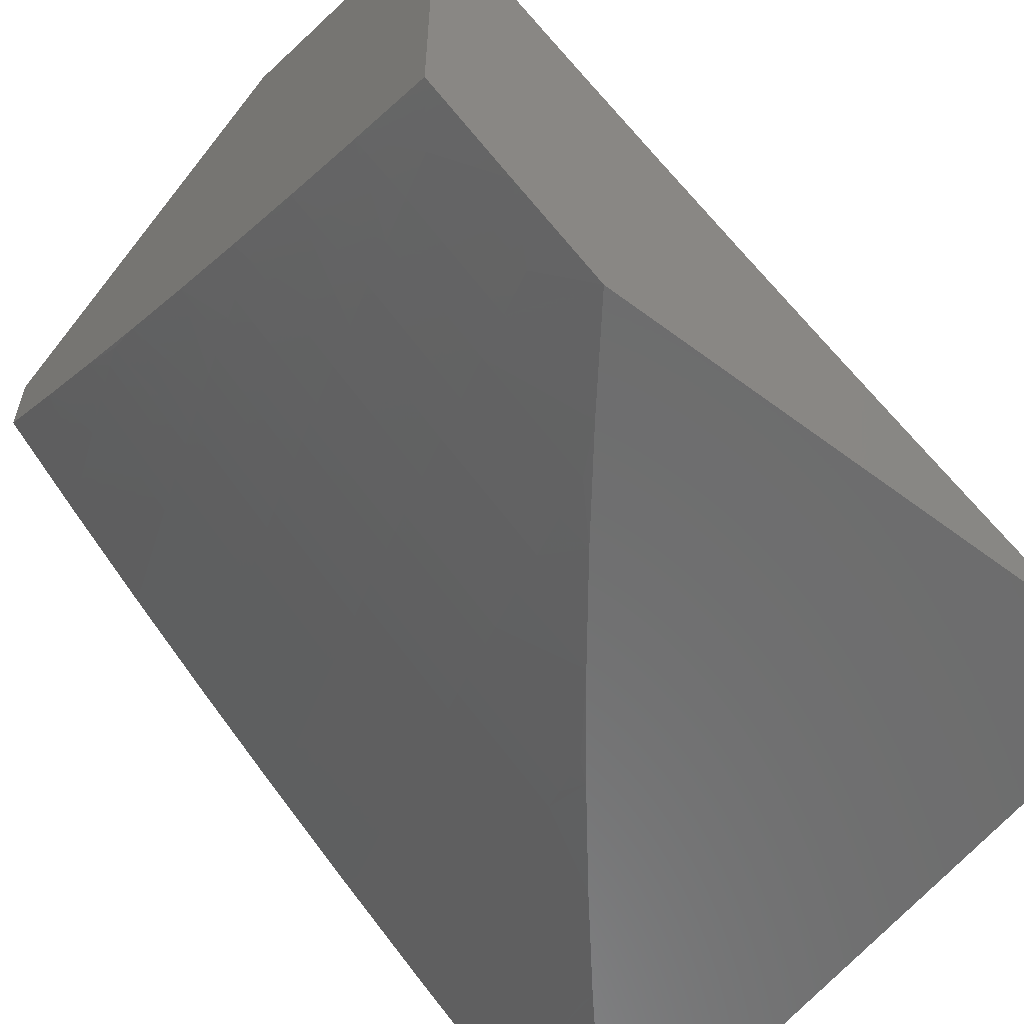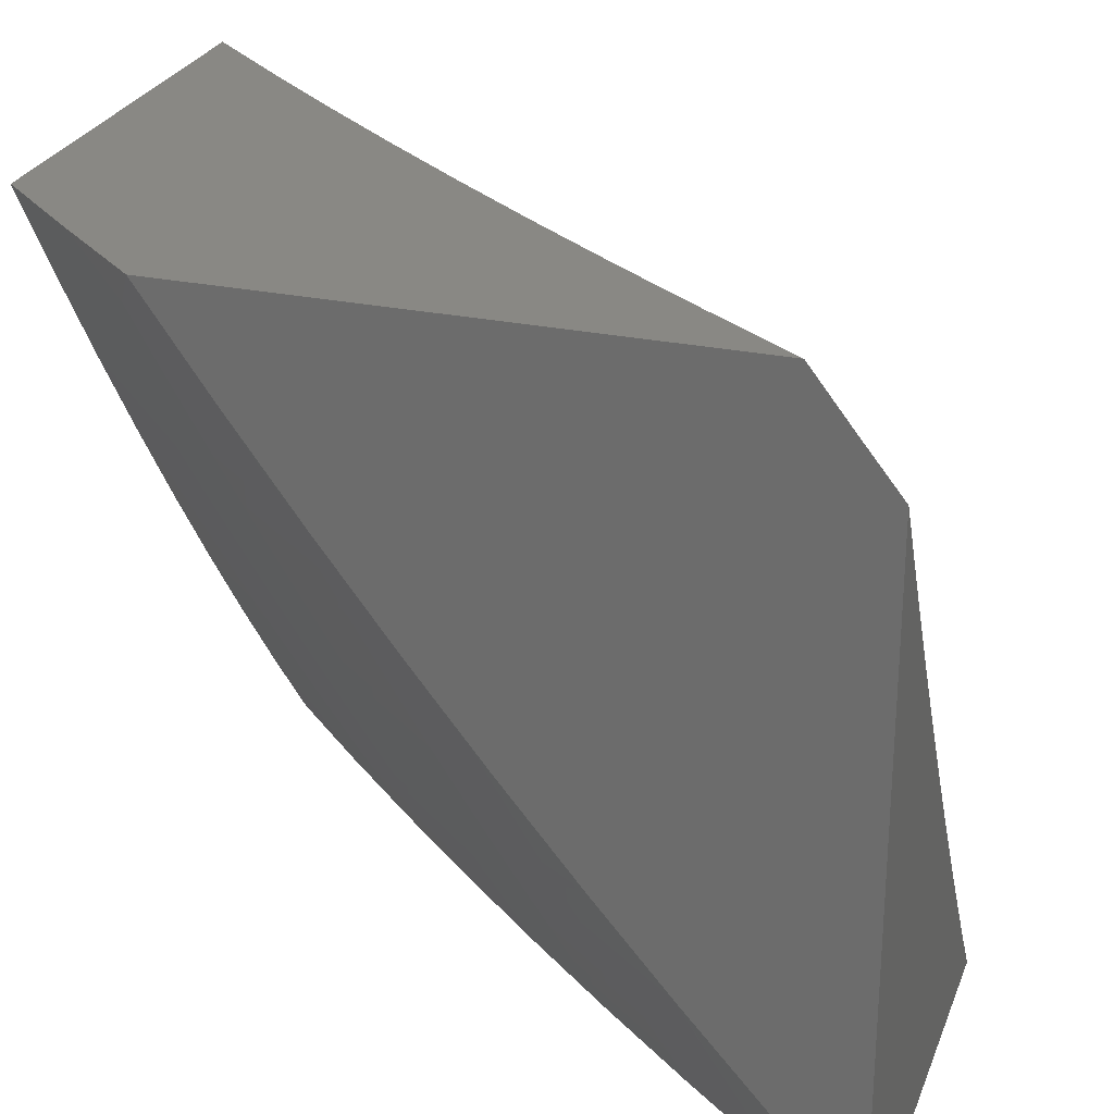
<metadata>
{"format":"stl","ext":"stl","renderer":"f3d","projection":"perspective","resolution":1024,"background":"white","views":[{"elev":-59.1,"azim":-37.7,"up":"+Y"},{"elev":26.7,"azim":18.2,"up":"+Z"}]}
</metadata>
<code>
# stl→obj: 360 verts, 716 faces
v -6.134 -7.33 -6
v -6.145 -7.344 -5.969
v -6 -7.436 -6
v -6.011 -7.449 -5.969
v -6 -7.511 -5.895
v -6.022 -7.463 -5.939
v -6.033 -7.476 -5.908
v -6.168 -7.371 -5.908
v -6.179 -7.384 -5.877
v -6.311 -7.276 -5.877
v -6.322 -7.289 -5.846
v -6.453 -7.179 -5.846
v -6.464 -7.191 -5.816
v -6.593 -7.078 -5.816
v -6.605 -7.091 -5.785
v -6.669 -7.033 -5.785
v -6.681 -7.046 -5.754
v -6.709 -7 -5.78
v -6.769 -7 -5.706
v -6.277 -7.237 -5.969
v -6.266 -7.223 -6
v -6.407 -7.127 -5.969
v -6.397 -7.112 -6
v -6.535 -7.015 -5.969
v -6.525 -7 -6
v -6.587 -7 -5.927
v -6.649 -7 -5.854
v -6.558 -7.041 -5.908
v -6.546 -7.028 -5.939
v -6.657 -7.021 -5.816
v -6.646 -7.009 -5.846
v -6.57 -7.053 -5.877
v -6.582 -7.066 -5.846
v -6.441 -7.166 -5.877
v -6.828 -7 -5.631
v -6.767 -7.012 -5.692
v -6.692 -7.058 -5.723
v -6.617 -7.103 -5.754
v -6.476 -7.204 -5.785
v -6.333 -7.302 -5.816
v -6.19 -7.397 -5.846
v -6.044 -7.49 -5.877
v -6.886 -7 -5.555
v -6.802 -7.047 -5.598
v -6.79 -7.036 -5.63
v -6.779 -7.024 -5.661
v -6.715 -7.082 -5.661
v -6.704 -7.07 -5.692
v -6.639 -7.128 -5.692
v -6.628 -7.116 -5.723
v -6.498 -7.229 -5.723
v -6.487 -7.217 -5.754
v -6.355 -7.328 -5.754
v -6.344 -7.315 -5.785
v -6.212 -7.423 -5.785
v -6.201 -7.41 -5.816
v -6.065 -7.517 -5.816
v -6.055 -7.503 -5.846
v -6.943 -7 -5.478
v -6.888 -7.011 -5.536
v -6.813 -7.059 -5.567
v -6.738 -7.106 -5.598
v -6.726 -7.094 -5.63
v -6.662 -7.152 -5.63
v -6.651 -7.14 -5.661
v -6.52 -7.254 -5.661
v -6.509 -7.242 -5.692
v -6.377 -7.353 -5.692
v -6.366 -7.34 -5.723
v -6.233 -7.449 -5.723
v -6.222 -7.436 -5.754
v -6.087 -7.543 -5.754
v -6.076 -7.53 -5.785
v -6 -7.585 -5.788
v -7 -7 -5.401
v -6.922 -7.046 -5.442
v -6.911 -7.034 -5.473
v -6.9 -7.023 -5.505
v -6.836 -7.082 -5.505
v -6.824 -7.071 -5.536
v -6.76 -7.13 -5.536
v -6.749 -7.118 -5.567
v -6.684 -7.176 -5.567
v -6.673 -7.164 -5.598
v -6.542 -7.278 -5.598
v -6.532 -7.266 -5.63
v -6.399 -7.378 -5.63
v -6.388 -7.366 -5.661
v -6.255 -7.475 -5.661
v -6.244 -7.462 -5.692
v -6.108 -7.569 -5.692
v -6.097 -7.556 -5.723
v -6.944 -7.068 -5.379
v -7 -7.068 -5.302
v -6.966 -7.09 -5.316
v -6.987 -7.112 -5.253
v -6.901 -7.15 -5.316
v -6.923 -7.173 -5.253
v -6.836 -7.21 -5.316
v -6.858 -7.232 -5.253
v -6.771 -7.269 -5.316
v -6.792 -7.291 -5.253
v -6.638 -7.385 -5.316
v -6.659 -7.408 -5.253
v -6.504 -7.499 -5.316
v -6.524 -7.522 -5.253
v -6.367 -7.61 -5.316
v -6.387 -7.633 -5.253
v -6.229 -7.719 -5.316
v -6.248 -7.743 -5.253
v -6.107 -7.849 -5.253
v -6.126 -7.873 -5.19
v -6 -7.934 -5.242
v -6.144 -7.897 -5.127
v -6 -8 -5.13
v -6.052 -8 -5.065
v -6.162 -7.92 -5.064
v -6.103 -8 -5
v -6.219 -7.914 -5
v -6.304 -7.812 -5.064
v -6.335 -7.825 -5
v -6.449 -7.736 -5
v -6.444 -7.702 -5.064
v -6.562 -7.644 -5
v -6.583 -7.59 -5.064
v -6.673 -7.552 -5
v -6.719 -7.475 -5.064
v -6.784 -7.457 -5
v -6.853 -7.357 -5.064
v -6.892 -7.361 -5
v -6.919 -7.297 -5.064
v -7 -7.263 -5
v -6.985 -7.237 -5.064
v -7 -7.199 -5.102
v -6.965 -7.216 -5.127
v -6.944 -7.194 -5.19
v -6.878 -7.254 -5.19
v -7 -7.134 -5.202
v -6 -7.867 -5.353
v -6.088 -7.825 -5.316
v -6.209 -7.694 -5.379
v -6.347 -7.586 -5.379
v -6.483 -7.475 -5.379
v -6.617 -7.362 -5.379
v -6.75 -7.246 -5.379
v -6.815 -7.187 -5.379
v -6.88 -7.128 -5.379
v -6.069 -7.801 -5.379
v -6 -7.799 -5.463
v -6.05 -7.776 -5.442
v -6.04 -7.763 -5.473
v -6.179 -7.658 -5.473
v -6.169 -7.645 -5.505
v -6.317 -7.549 -5.473
v -6.307 -7.537 -5.505
v -6.452 -7.439 -5.473
v -6.442 -7.427 -5.505
v -6.586 -7.326 -5.473
v -6.575 -7.315 -5.505
v -6.717 -7.211 -5.473
v -6.706 -7.2 -5.505
v -6.782 -7.153 -5.473
v -6.771 -7.141 -5.505
v -6.847 -7.094 -5.473
v -6.03 -7.751 -5.505
v -6 -7.729 -5.572
v -6.02 -7.738 -5.536
v -6.01 -7.725 -5.567
v -6.149 -7.62 -5.567
v -6.139 -7.607 -5.598
v -6.286 -7.512 -5.567
v -6.276 -7.5 -5.598
v -6.42 -7.403 -5.567
v -6.41 -7.39 -5.598
v -6.553 -7.291 -5.567
v -6 -7.658 -5.681
v -6.118 -7.582 -5.661
v -6.128 -7.595 -5.63
v -6.265 -7.487 -5.63
v -6.157 -7.357 -5.939
v -6.288 -7.25 -5.939
v -6.418 -7.14 -5.939
v -6.299 -7.263 -5.908
v -6.296 -7.525 -5.536
v -6.159 -7.633 -5.536
v -6.431 -7.415 -5.536
v -6.564 -7.303 -5.536
v -6.695 -7.188 -5.536
v -6.327 -7.562 -5.442
v -6.189 -7.67 -5.442
v -6.463 -7.451 -5.442
v -6.596 -7.338 -5.442
v -6.728 -7.223 -5.442
v -6.793 -7.164 -5.442
v -6.858 -7.105 -5.442
v -6.406 -7.657 -5.19
v -6.267 -7.766 -5.19
v -6.425 -7.68 -5.127
v -6.286 -7.789 -5.127
v -6.544 -7.545 -5.19
v -6.679 -7.43 -5.19
v -6.812 -7.314 -5.19
v -6.563 -7.567 -5.127
v -6.699 -7.453 -5.127
v -6.833 -7.335 -5.127
v -6.899 -7.276 -5.127
v -6.43 -7.153 -5.908
v -6.881 -7.221 -6
v -6.891 -7.235 -5.969
v -7 -7.106 -6
v -6.903 -7.247 -5.939
v -7 -7.199 -5.88
v -6.915 -7.26 -5.908
v -6.927 -7.272 -5.877
v -6.803 -7.388 -5.877
v -6.815 -7.4 -5.846
v -6.69 -7.514 -5.846
v -6.701 -7.526 -5.815
v -6.573 -7.638 -5.815
v -6.584 -7.651 -5.784
v -6.455 -7.76 -5.784
v -6.465 -7.773 -5.753
v -6.334 -7.88 -5.753
v -6.344 -7.893 -5.722
v -6.211 -7.999 -5.722
v -6.305 -8 -5.61
v -6.206 -8 -5.727
v -6.201 -7.986 -5.753
v -6.191 -7.972 -5.784
v -6.324 -7.867 -5.784
v -6.313 -7.854 -5.815
v -6.444 -7.747 -5.815
v -6.433 -7.734 -5.846
v -6.562 -7.625 -5.846
v -6.551 -7.612 -5.877
v -6.678 -7.501 -5.877
v -6.667 -7.488 -5.908
v -6.792 -7.375 -5.908
v -6.78 -7.363 -5.939
v -6.761 -7.333 -6
v -6.769 -7.35 -5.969
v -6.656 -7.476 -5.939
v -6.54 -7.599 -5.908
v -6.422 -7.721 -5.877
v -6.302 -7.841 -5.846
v -6.18 -7.959 -5.815
v -6.638 -7.444 -6
v -6.644 -7.463 -5.969
v -6.529 -7.586 -5.939
v -6.411 -7.708 -5.908
v -6.292 -7.828 -5.877
v -6.17 -7.946 -5.846
v -6.104 -8 -5.842
v -6.514 -7.553 -6
v -6.518 -7.573 -5.969
v -6.401 -7.695 -5.939
v -6.281 -7.815 -5.908
v -6.16 -7.932 -5.877
v -6.388 -7.66 -6
v -6.39 -7.682 -5.969
v -6.27 -7.801 -5.939
v -6.149 -7.919 -5.908
v -6.261 -7.765 -6
v -6.26 -7.788 -5.969
v -6.139 -7.905 -5.939
v -6.131 -7.868 -6
v -6.128 -7.892 -5.969
v -6 -7.968 -6
v -6 -8 -5.955
v -6.403 -8 -5.491
v -6.395 -7.957 -5.567
v -6.385 -7.944 -5.598
v -6.375 -7.932 -5.629
v -6.507 -7.823 -5.629
v -6.497 -7.811 -5.66
v -6.627 -7.701 -5.66
v -6.617 -7.688 -5.691
v -6.745 -7.576 -5.691
v -6.734 -7.564 -5.722
v -6.86 -7.449 -5.722
v -6.849 -7.437 -5.753
v -6.973 -7.321 -5.753
v -6.962 -7.309 -5.784
v -7 -7.291 -5.759
v -6.95 -7.297 -5.815
v -6.939 -7.284 -5.846
v -6.498 -8 -5.371
v -6.425 -7.994 -5.473
v -6.415 -7.982 -5.504
v -6.405 -7.969 -5.536
v -6.538 -7.86 -5.536
v -6.528 -7.848 -5.567
v -6.659 -7.737 -5.567
v -6.648 -7.725 -5.598
v -6.777 -7.612 -5.598
v -6.767 -7.6 -5.629
v -6.894 -7.485 -5.629
v -6.882 -7.473 -5.66
v -7 -7.381 -5.636
v -6.996 -7.345 -5.691
v -6.985 -7.333 -5.722
v -6.591 -8 -5.249
v -6.608 -7.944 -5.316
v -6.588 -7.921 -5.379
v -6.568 -7.897 -5.442
v -6.7 -7.785 -5.442
v -6.69 -7.774 -5.473
v -6.82 -7.66 -5.473
v -6.809 -7.648 -5.504
v -6.937 -7.533 -5.504
v -6.926 -7.521 -5.536
v -7 -7.469 -5.511
v -6.915 -7.509 -5.567
v -6.904 -7.497 -5.598
v -6.683 -8 -5.125
v -6.647 -7.991 -5.19
v -6.627 -7.968 -5.253
v -6.741 -7.832 -5.316
v -6.721 -7.809 -5.379
v -6.851 -7.695 -5.379
v -6.83 -7.672 -5.442
v -6.958 -7.556 -5.442
v -6.948 -7.544 -5.473
v -6.771 -8 -5
v -6.799 -7.9 -5.127
v -6.78 -7.878 -5.19
v -6.76 -7.855 -5.253
v -6.818 -7.922 -5.063
v -6.886 -7.901 -5
v -6.95 -7.807 -5.063
v -7 -7.801 -5
v -7 -7.721 -5.13
v -7 -7.639 -5.258
v -6.911 -7.763 -5.19
v -6.931 -7.785 -5.127
v -7 -7.555 -5.385
v -6.979 -7.579 -5.379
v -6.871 -7.718 -5.316
v -6.891 -7.74 -5.253
v -6.826 -7.413 -5.815
v -6.838 -7.425 -5.784
v -6.712 -7.539 -5.784
v -6.871 -7.461 -5.691
v -6.723 -7.551 -5.753
v -6.606 -7.676 -5.722
v -6.486 -7.798 -5.691
v -6.365 -7.919 -5.66
v -6.756 -7.588 -5.66
v -6.638 -7.713 -5.629
v -6.518 -7.836 -5.598
v -6.788 -7.624 -5.567
v -6.799 -7.636 -5.536
v -6.669 -7.75 -5.536
v -6.595 -7.663 -5.753
v -6.68 -7.762 -5.504
v -6.558 -7.885 -5.473
v -6.476 -7.786 -5.722
v -6.355 -7.906 -5.691
v -6.548 -7.873 -5.504
v -7 -7 -6
f 1 2 3
f 3 2 4
f 3 4 5
f 5 4 6
f 5 6 7
f 7 6 8
f 7 8 9
f 9 8 10
f 9 10 11
f 11 10 12
f 11 12 13
f 13 12 14
f 13 14 15
f 15 14 16
f 15 16 17
f 17 16 18
f 17 18 19
f 2 1 20
f 20 1 21
f 20 21 22
f 22 21 23
f 22 23 24
f 24 23 25
f 24 25 26
f 27 28 26
f 26 28 29
f 26 29 24
f 24 29 22
f 18 30 27
f 27 30 31
f 27 31 32
f 32 31 33
f 32 33 34
f 34 33 12
f 34 12 10
f 35 36 19
f 19 36 37
f 19 37 17
f 17 37 38
f 17 38 15
f 15 38 39
f 15 39 13
f 13 39 40
f 13 40 11
f 11 40 41
f 11 41 9
f 9 41 42
f 9 42 7
f 7 42 5
f 43 44 35
f 35 44 45
f 35 45 46
f 46 45 47
f 46 47 48
f 48 47 49
f 48 49 50
f 50 49 51
f 50 51 52
f 52 51 53
f 52 53 54
f 54 53 55
f 54 55 56
f 56 55 57
f 56 57 58
f 58 57 5
f 58 5 42
f 59 60 43
f 43 60 61
f 43 61 44
f 44 61 62
f 44 62 63
f 63 62 64
f 63 64 65
f 65 64 66
f 65 66 67
f 67 66 68
f 67 68 69
f 69 68 70
f 69 70 71
f 71 70 72
f 71 72 73
f 73 72 74
f 73 74 57
f 57 74 5
f 75 76 59
f 59 76 77
f 59 77 78
f 78 77 79
f 78 79 80
f 80 79 81
f 80 81 82
f 82 81 83
f 82 83 84
f 84 83 85
f 84 85 86
f 86 85 87
f 86 87 88
f 88 87 89
f 88 89 90
f 90 89 91
f 90 91 92
f 92 91 74
f 92 74 72
f 76 75 93
f 93 75 94
f 93 94 95
f 95 94 96
f 95 96 97
f 97 96 98
f 97 98 99
f 99 98 100
f 99 100 101
f 101 100 102
f 101 102 103
f 103 102 104
f 103 104 105
f 105 104 106
f 105 106 107
f 107 106 108
f 107 108 109
f 109 108 110
f 109 110 111
f 111 110 112
f 111 112 113
f 113 112 114
f 113 114 115
f 115 114 116
f 116 114 117
f 116 117 118
f 118 117 119
f 119 117 120
f 119 120 121
f 121 120 122
f 122 120 123
f 122 123 124
f 124 123 125
f 124 125 126
f 126 125 127
f 126 127 128
f 128 127 129
f 128 129 130
f 130 129 131
f 130 131 132
f 132 131 133
f 132 133 134
f 134 133 135
f 134 135 136
f 136 135 137
f 136 137 100
f 100 137 102
f 94 138 96
f 96 138 98
f 98 138 136
f 136 138 134
f 113 139 111
f 111 139 140
f 111 140 109
f 109 140 141
f 109 141 107
f 107 141 142
f 107 142 105
f 105 142 143
f 105 143 103
f 103 143 144
f 103 144 101
f 101 144 145
f 101 145 99
f 99 145 146
f 99 146 97
f 97 146 147
f 97 147 95
f 95 147 93
f 140 139 148
f 148 139 149
f 148 149 150
f 150 149 151
f 150 151 152
f 152 151 153
f 152 153 154
f 154 153 155
f 154 155 156
f 156 155 157
f 156 157 158
f 158 157 159
f 158 159 160
f 160 159 161
f 160 161 162
f 162 161 163
f 162 163 164
f 164 163 79
f 164 79 77
f 151 149 165
f 165 149 166
f 165 166 167
f 167 166 168
f 167 168 169
f 169 168 170
f 169 170 171
f 171 170 172
f 171 172 173
f 173 172 174
f 173 174 175
f 175 174 85
f 175 85 83
f 166 176 168
f 168 176 170
f 74 91 176
f 176 91 177
f 176 177 178
f 178 177 179
f 178 179 172
f 172 179 174
f 6 4 180
f 180 4 2
f 180 2 181
f 181 2 20
f 181 20 182
f 182 20 22
f 182 22 29
f 6 180 8
f 8 180 183
f 8 183 10
f 10 183 34
f 183 180 181
f 58 42 41
f 58 41 56
f 56 41 40
f 56 40 54
f 54 40 39
f 54 39 52
f 52 39 38
f 52 38 50
f 50 38 37
f 50 37 48
f 48 37 36
f 48 36 46
f 46 36 35
f 73 57 55
f 73 55 71
f 71 55 53
f 71 53 69
f 69 53 51
f 69 51 67
f 67 51 49
f 67 49 65
f 65 49 47
f 65 47 63
f 63 47 45
f 63 45 44
f 92 72 70
f 92 70 90
f 90 70 68
f 90 68 88
f 88 68 66
f 88 66 86
f 86 66 64
f 86 64 84
f 84 64 62
f 84 62 82
f 82 62 61
f 82 61 80
f 80 61 60
f 80 60 78
f 78 60 59
f 177 91 89
f 177 89 179
f 179 89 87
f 179 87 174
f 174 87 85
f 178 172 170
f 171 184 169
f 169 184 185
f 169 185 167
f 167 185 165
f 184 155 185
f 185 155 153
f 185 153 165
f 165 153 151
f 184 171 186
f 186 171 173
f 186 173 187
f 187 173 175
f 187 175 188
f 188 175 83
f 188 83 81
f 155 184 157
f 157 184 186
f 157 186 159
f 159 186 187
f 159 187 161
f 161 187 188
f 161 188 163
f 163 188 81
f 163 81 79
f 154 189 152
f 152 189 190
f 152 190 150
f 150 190 148
f 189 142 190
f 190 142 141
f 190 141 148
f 148 141 140
f 189 154 191
f 191 154 156
f 191 156 192
f 192 156 158
f 192 158 193
f 193 158 160
f 193 160 194
f 194 160 162
f 194 162 195
f 195 162 164
f 195 164 76
f 76 164 77
f 142 189 143
f 143 189 191
f 143 191 144
f 144 191 192
f 144 192 145
f 145 192 193
f 145 193 146
f 146 193 194
f 146 194 147
f 147 194 195
f 147 195 93
f 93 195 76
f 108 196 110
f 110 196 197
f 110 197 112
f 112 197 114
f 196 198 197
f 197 198 199
f 197 199 114
f 114 199 117
f 196 108 200
f 200 108 106
f 200 106 201
f 201 106 104
f 201 104 202
f 202 104 102
f 202 102 137
f 198 123 199
f 199 123 120
f 199 120 117
f 198 196 203
f 203 196 200
f 203 200 204
f 204 200 201
f 204 201 205
f 205 201 202
f 205 202 206
f 206 202 137
f 206 137 135
f 123 198 125
f 125 198 203
f 125 203 127
f 127 203 204
f 127 204 129
f 129 204 205
f 129 205 131
f 131 205 206
f 131 206 133
f 133 206 135
f 176 178 170
f 183 181 207
f 207 181 182
f 207 182 28
f 28 182 29
f 32 34 207
f 207 34 183
f 32 207 28
f 14 12 33
f 27 32 28
f 31 30 33
f 33 30 14
f 18 16 30
f 30 16 14
f 136 100 98
f 208 209 210
f 210 209 211
f 210 211 212
f 212 211 213
f 212 213 214
f 214 213 215
f 214 215 216
f 216 215 217
f 216 217 218
f 218 217 219
f 218 219 220
f 220 219 221
f 220 221 222
f 222 221 223
f 222 223 224
f 224 223 225
f 224 225 226
f 226 225 227
f 227 225 228
f 227 228 229
f 229 228 230
f 229 230 231
f 231 230 232
f 231 232 233
f 233 232 234
f 233 234 235
f 235 234 236
f 235 236 237
f 237 236 238
f 237 238 239
f 239 238 211
f 239 211 209
f 208 240 209
f 209 240 241
f 209 241 239
f 239 241 242
f 239 242 237
f 237 242 243
f 237 243 235
f 235 243 244
f 235 244 233
f 233 244 245
f 233 245 231
f 231 245 246
f 231 246 229
f 229 246 227
f 240 247 241
f 241 247 248
f 241 248 242
f 242 248 249
f 242 249 243
f 243 249 250
f 243 250 244
f 244 250 251
f 244 251 245
f 245 251 252
f 245 252 246
f 246 252 253
f 246 253 227
f 247 254 248
f 248 254 255
f 248 255 249
f 249 255 256
f 249 256 250
f 250 256 257
f 250 257 251
f 251 257 258
f 251 258 252
f 252 258 253
f 254 259 255
f 255 259 260
f 255 260 256
f 256 260 261
f 256 261 257
f 257 261 262
f 257 262 258
f 258 262 253
f 259 263 260
f 260 263 264
f 260 264 261
f 261 264 265
f 261 265 262
f 262 265 253
f 263 266 264
f 264 266 267
f 264 267 265
f 265 267 253
f 266 268 267
f 267 268 269
f 267 269 253
f 270 271 226
f 226 271 272
f 226 272 273
f 273 272 274
f 273 274 275
f 275 274 276
f 275 276 277
f 277 276 278
f 277 278 279
f 279 278 280
f 279 280 281
f 281 280 282
f 281 282 283
f 283 282 284
f 283 284 285
f 285 284 212
f 285 212 286
f 286 212 214
f 286 214 216
f 287 288 270
f 270 288 289
f 270 289 290
f 290 289 291
f 290 291 292
f 292 291 293
f 292 293 294
f 294 293 295
f 294 295 296
f 296 295 297
f 296 297 298
f 298 297 299
f 298 299 300
f 300 299 284
f 300 284 301
f 301 284 282
f 301 282 280
f 302 303 287
f 287 303 304
f 287 304 305
f 305 304 306
f 305 306 307
f 307 306 308
f 307 308 309
f 309 308 310
f 309 310 311
f 311 310 312
f 311 312 313
f 313 312 299
f 313 299 314
f 314 299 297
f 314 297 295
f 315 316 302
f 302 316 317
f 302 317 303
f 303 317 318
f 303 318 319
f 319 318 320
f 319 320 321
f 321 320 322
f 321 322 323
f 323 322 312
f 323 312 310
f 324 325 315
f 315 325 326
f 315 326 316
f 316 326 327
f 316 327 317
f 317 327 318
f 325 324 328
f 328 324 329
f 328 329 330
f 330 329 331
f 330 331 332
f 333 334 332
f 332 334 335
f 332 335 330
f 330 335 328
f 336 337 333
f 333 337 338
f 333 338 339
f 339 338 327
f 339 327 326
f 337 336 322
f 322 336 312
f 334 333 339
f 215 213 238
f 238 213 211
f 285 286 340
f 340 286 216
f 340 216 218
f 283 285 341
f 341 285 340
f 341 340 342
f 342 340 218
f 342 218 220
f 300 301 343
f 343 301 280
f 343 280 278
f 217 215 236
f 236 215 238
f 283 341 281
f 281 341 344
f 281 344 279
f 279 344 345
f 279 345 277
f 277 345 346
f 277 346 275
f 275 346 347
f 275 347 273
f 273 347 226
f 344 341 342
f 300 343 298
f 298 343 348
f 298 348 296
f 296 348 349
f 296 349 294
f 294 349 350
f 294 350 292
f 292 350 271
f 292 271 290
f 290 271 270
f 348 343 278
f 313 314 351
f 351 314 295
f 351 295 293
f 311 313 352
f 352 313 351
f 352 351 353
f 353 351 293
f 353 293 291
f 321 323 308
f 308 323 310
f 338 337 320
f 320 337 322
f 219 217 234
f 234 217 236
f 344 342 354
f 354 342 220
f 354 220 222
f 349 348 276
f 276 348 278
f 311 352 309
f 309 352 355
f 309 355 307
f 307 355 356
f 307 356 305
f 305 356 287
f 355 352 353
f 319 321 306
f 306 321 308
f 327 338 318
f 318 338 320
f 339 326 334
f 334 326 325
f 334 325 335
f 335 325 328
f 221 219 232
f 232 219 234
f 344 354 345
f 345 354 357
f 345 357 346
f 346 357 358
f 346 358 347
f 347 358 226
f 357 354 222
f 350 349 274
f 274 349 276
f 355 353 359
f 359 353 291
f 359 291 289
f 303 319 304
f 304 319 306
f 223 221 230
f 230 221 232
f 358 357 224
f 224 357 222
f 271 350 272
f 272 350 274
f 355 359 356
f 356 359 288
f 356 288 287
f 288 359 289
f 225 223 228
f 228 223 230
f 226 358 224
f 75 59 360
f 360 59 43
f 360 43 35
f 35 19 360
f 360 19 18
f 360 18 27
f 27 26 360
f 360 26 25
f 134 336 132
f 132 336 333
f 132 333 332
f 336 134 312
f 312 134 138
f 312 138 299
f 299 138 94
f 299 94 75
f 360 212 75
f 75 212 284
f 75 284 299
f 360 210 212
f 332 331 132
f 23 240 25
f 25 240 208
f 25 208 360
f 360 208 210
f 240 23 247
f 247 23 21
f 247 21 254
f 254 21 1
f 254 1 259
f 259 1 3
f 259 3 263
f 263 3 266
f 266 3 268
f 118 119 324
f 324 119 121
f 324 121 122
f 122 124 324
f 324 124 329
f 329 124 126
f 329 126 331
f 331 126 128
f 331 128 130
f 130 132 331
f 116 270 115
f 115 270 226
f 115 226 227
f 116 118 270
f 270 118 287
f 287 118 302
f 302 118 315
f 315 118 324
f 227 253 115
f 115 253 269
f 3 5 268
f 268 5 74
f 268 74 176
f 176 166 268
f 268 166 269
f 269 166 149
f 269 149 139
f 139 113 269
f 269 113 115

</code>
